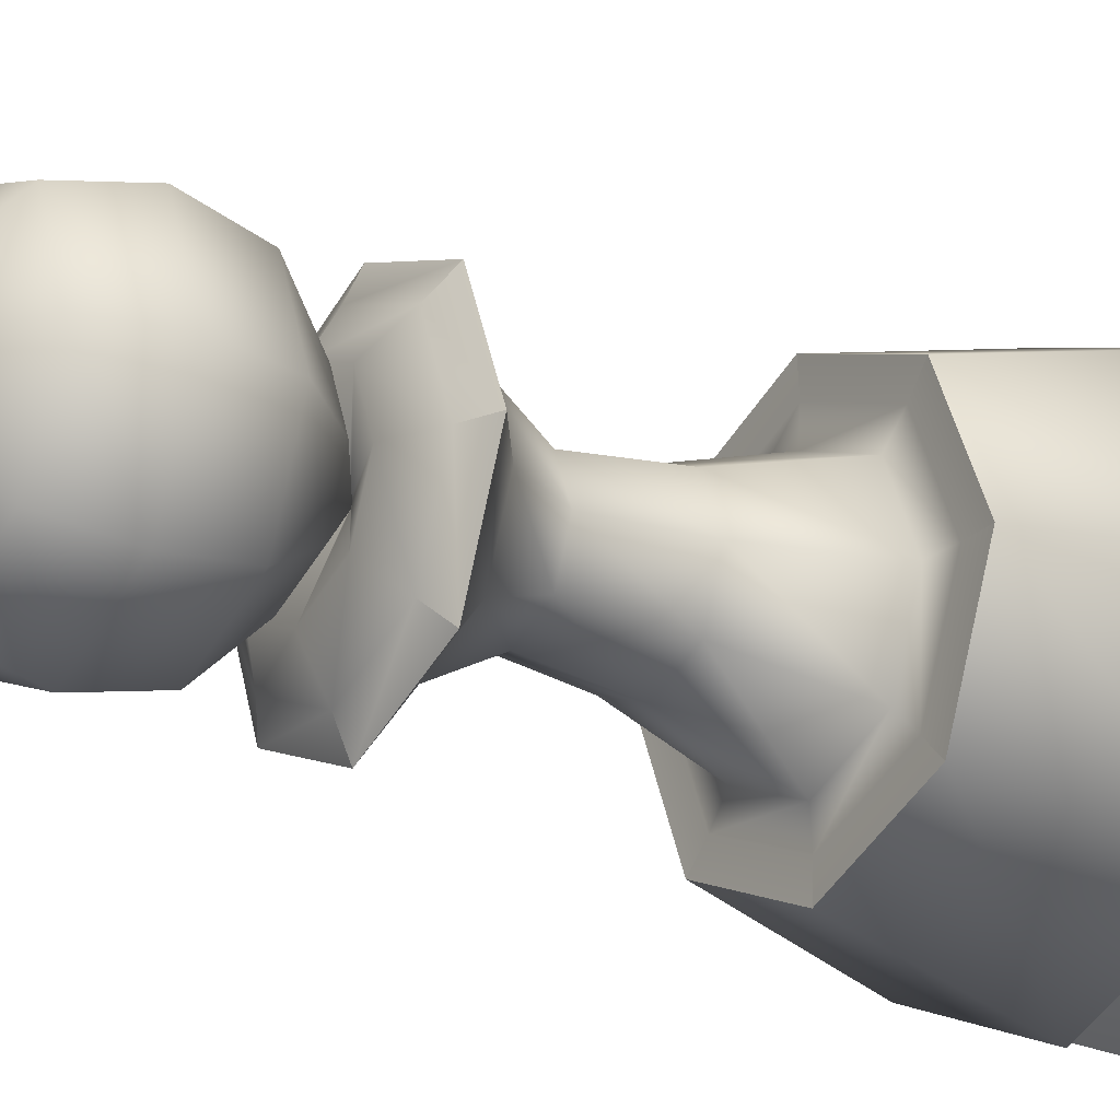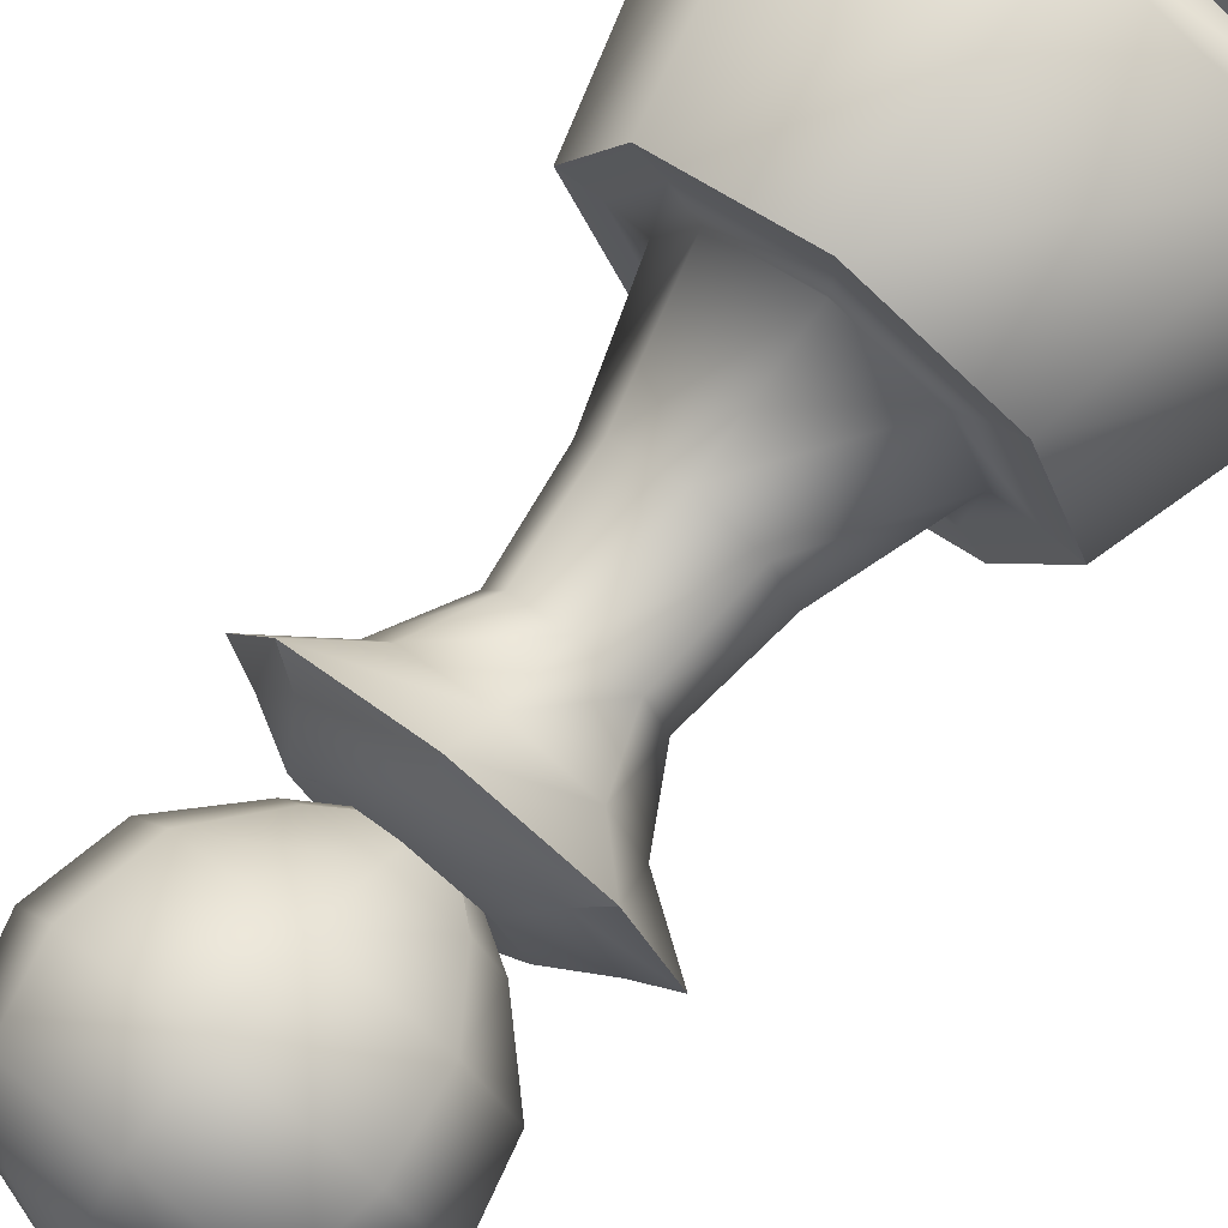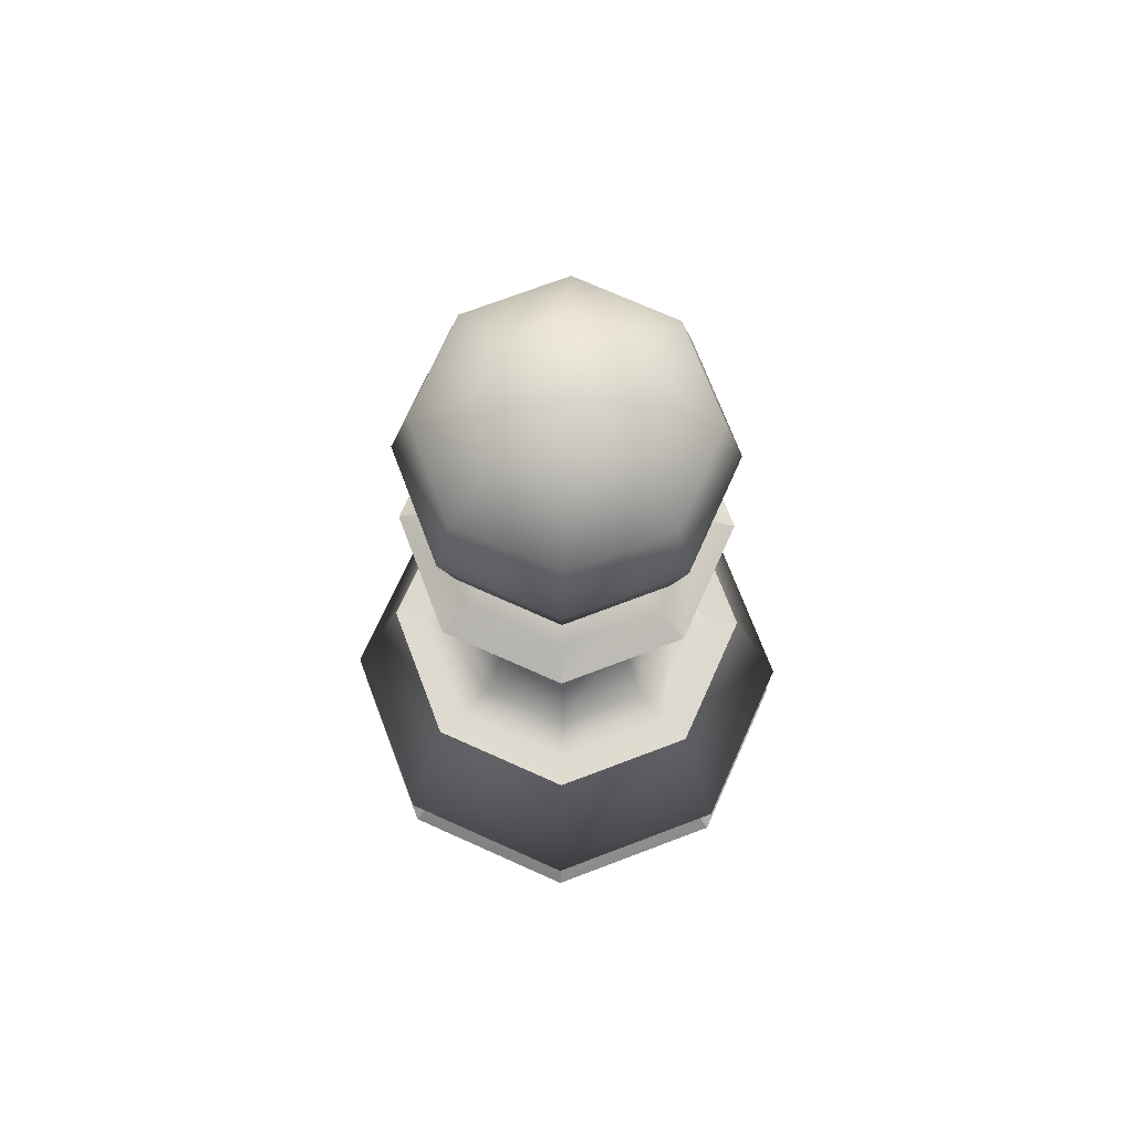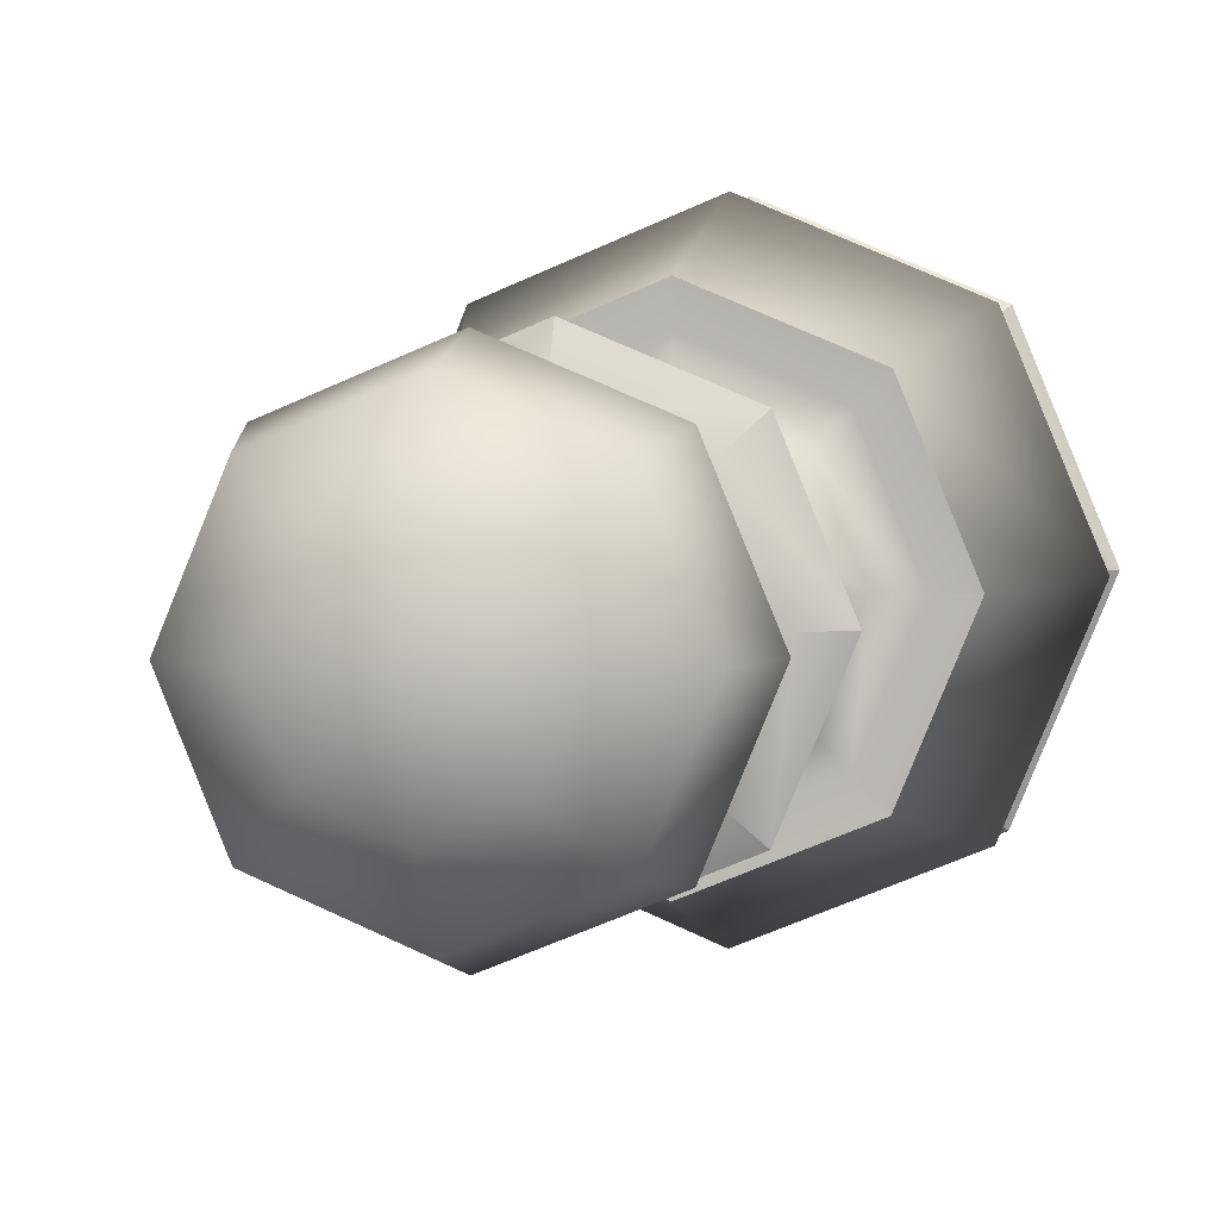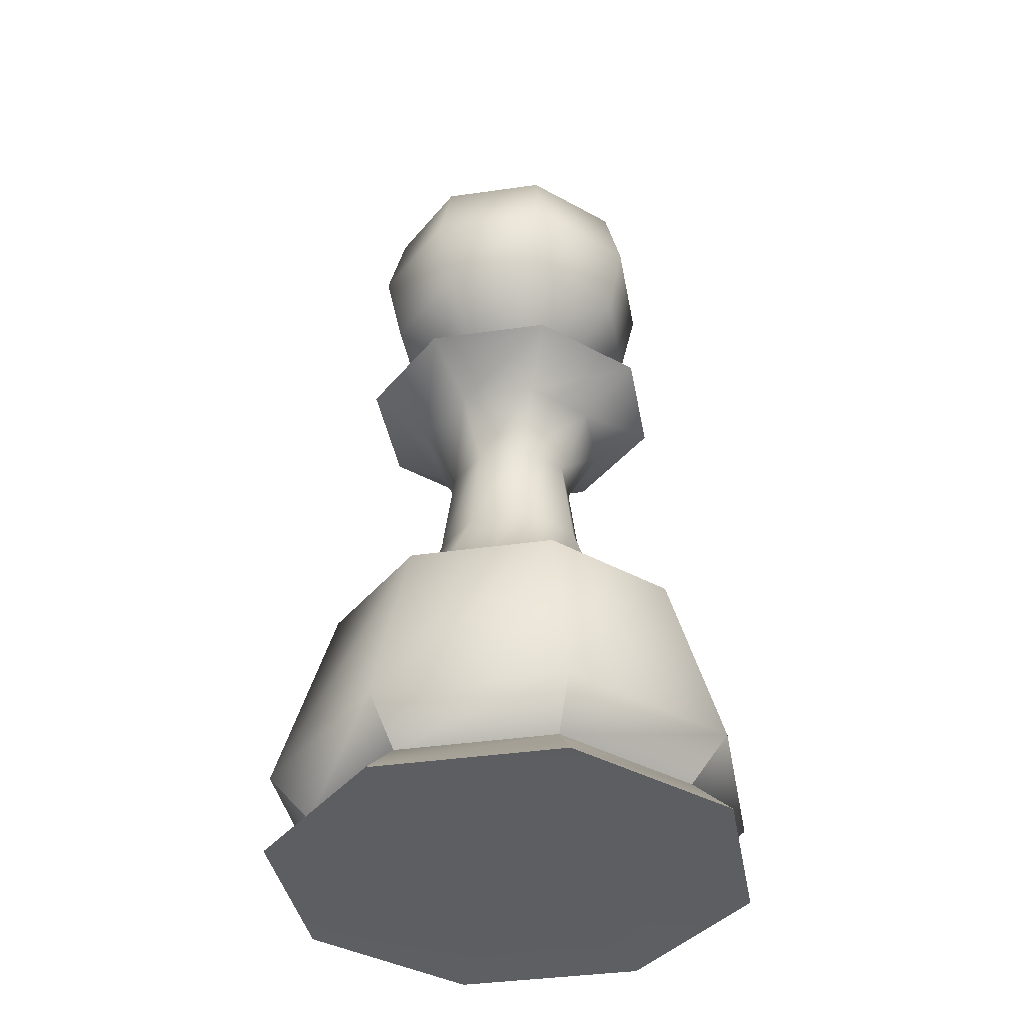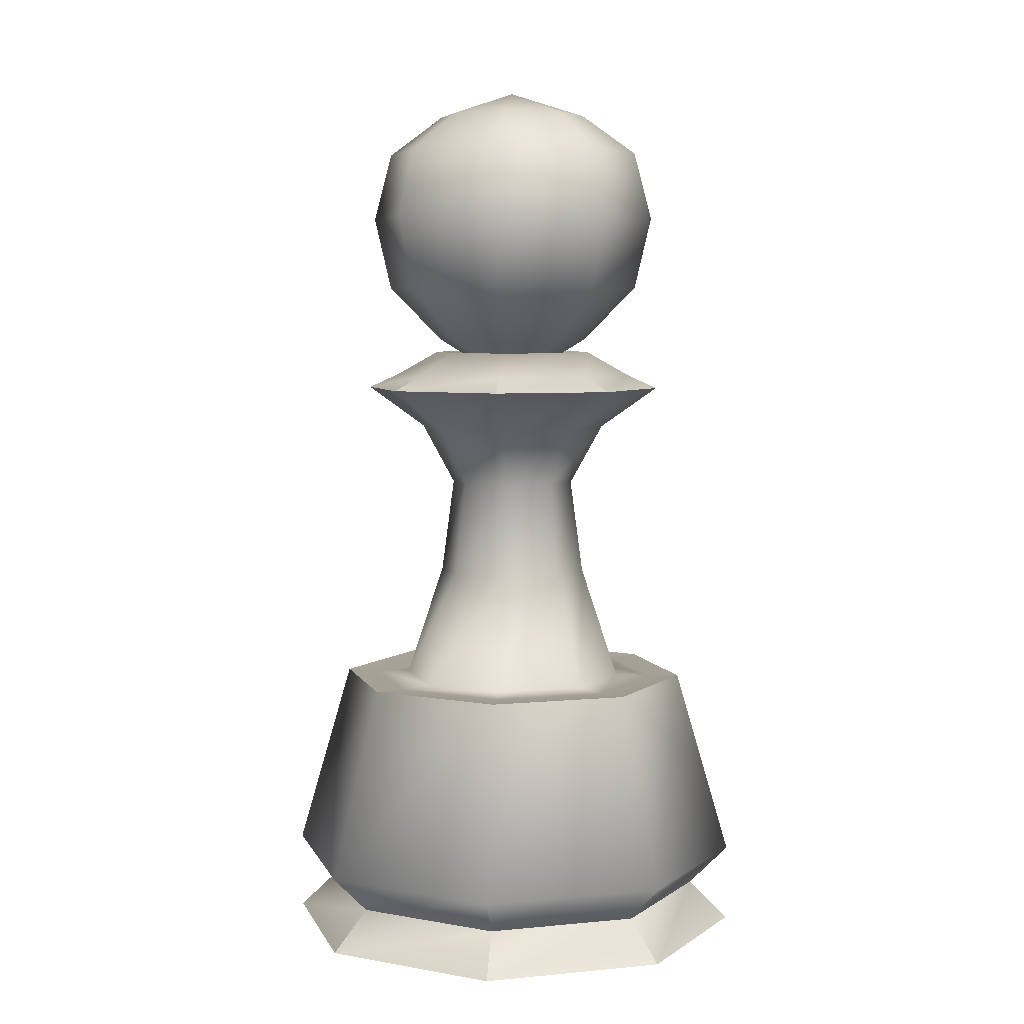
<metadata>
{"format":"obj","ext":"obj","renderer":"f3d","projection":"perspective","resolution":1024,"background":"white","views":[{"elev":-23.0,"azim":-123.2,"up":"+Z"},{"elev":76.6,"azim":-141.8,"up":"+Z"},{"elev":72.0,"azim":-88.3,"up":"+Y"},{"elev":3.7,"azim":-168.3,"up":"+Z"},{"elev":-38.8,"azim":32.7,"up":"+Y"},{"elev":5.9,"azim":6.1,"up":"+Y"}]}
</metadata>
<code>
v -276 -519.7 0
v -276 -428.5 0
v -229.6 -474.9 0
v -211.4 -206.4 0
v -195.2 -519.7 -195.2
v -195.2 -519.7 195.2
v -195.2 -428.5 -195.2
v -195.2 -428.5 195.2
v -181.5 158.3 0
v -173.9 368.7 0
v -173.2 -208 0
v -165 -516.4 0
v -162.4 -474.9 -162.4
v -162.4 -474.9 162.4
v -154 282.8 0
v -152.8 448.8 0
v -149.5 -206.4 -149.5
v -149.5 -206.4 149.5
v -145.1 174.9 0
v -133.5 -206.4 0
v -128.4 158.3 -128.4
v -128.4 158.3 128.4
v -122.9 368.7 -122.9
v -122.9 368.7 122.9
v -122.5 -208 -122.5
v -122.5 -208 122.5
v -116.6 -516.4 -116.6
v -116.6 -516.4 116.6
v -113.5 109.8 0
v -108.9 282.8 -108.9
v -108.9 282.8 108.9
v -108.1 448.8 -108.1
v -108.1 448.8 108.1
v -102.6 174.9 -102.6
v -102.6 174.9 102.6
v -95.33 203.1 0
v -94.37 -206.4 -94.37
v -94.37 -206.4 94.37
v -90.23 218.4 0
v -89.43 -72.51 0
v -88.63 495.1 0
v -80.23 109.8 -80.23
v -80.23 109.8 80.23
v -74.66 39.07 0
v -67.41 203.1 -67.41
v -67.41 203.1 67.41
v -63.8 218.4 -63.8
v -63.8 218.4 63.8
v -63.23 -72.51 -63.23
v -63.23 -72.51 63.23
v -62.67 495.1 -62.67
v -62.67 495.1 62.67
v -52.79 39.07 -52.79
v -52.79 39.07 52.79
v -5.811 166.6 0
v -4.109 166.6 -4.109
v -4.109 166.6 4.109
v 0 -519.7 -276
v 0 -428.5 -276
v 0 -474.9 -229.6
v 0 -206.4 -211.4
v 0 158.3 -181.5
v 0 368.7 -173.9
v 0 -208 -173.2
v 0 -516.4 -165
v 0 282.8 -154
v 0 448.8 -152.8
v 0 174.9 -145.1
v 0 -206.4 -133.5
v 0 109.8 -113.5
v 0 203.1 -95.33
v 0 218.4 -90.23
v 0 -72.51 -89.43
v 0 495.1 -88.63
v 0 39.07 -74.66
v 0 166.6 -5.811
v 0 -523 0
v 0 523 0
v 0 166.6 5.811
v 0 39.07 74.66
v 0 495.1 88.63
v 0 -72.51 89.43
v 0 218.4 90.23
v 0 203.1 95.33
v 0 109.8 113.5
v 0 -206.4 133.5
v 0 174.9 145.1
v 0 448.8 152.8
v 0 282.8 154
v 0 -516.4 165
v 0 -208 173.2
v 0 368.7 173.9
v 0 158.3 181.5
v 0 -206.4 211.4
v 0 -474.9 229.6
v 0 -519.7 276
v 0 -428.5 276
v 4.109 166.6 -4.109
v 4.109 166.6 4.109
v 5.811 166.6 0
v 52.79 39.07 -52.79
v 52.79 39.07 52.79
v 62.67 495.1 -62.67
v 62.67 495.1 62.67
v 63.23 -72.51 -63.23
v 63.23 -72.51 63.23
v 63.8 218.4 -63.8
v 63.8 218.4 63.8
v 67.41 203.1 -67.41
v 67.41 203.1 67.41
v 74.66 39.07 0
v 80.23 109.8 -80.23
v 80.23 109.8 80.23
v 88.63 495.1 0
v 89.43 -72.51 0
v 90.23 218.4 0
v 94.37 -206.4 -94.37
v 94.37 -206.4 94.37
v 95.33 203.1 0
v 102.6 174.9 -102.6
v 102.6 174.9 102.6
v 108.1 448.8 -108.1
v 108.1 448.8 108.1
v 108.9 282.8 -108.9
v 108.9 282.8 108.9
v 113.5 109.8 0
v 116.6 -516.4 -116.6
v 116.6 -516.4 116.6
v 122.5 -208 -122.5
v 122.5 -208 122.5
v 122.9 368.7 -122.9
v 122.9 368.7 122.9
v 128.4 158.3 -128.4
v 128.4 158.3 128.4
v 133.5 -206.4 0
v 145.1 174.9 0
v 149.5 -206.4 -149.5
v 149.5 -206.4 149.5
v 152.8 448.8 0
v 154 282.8 0
v 162.4 -474.9 -162.4
v 162.4 -474.9 162.4
v 165 -516.4 0
v 173.2 -208 0
v 173.9 368.7 0
v 181.5 158.3 0
v 195.2 -519.7 -195.2
v 195.2 -519.7 195.2
v 195.2 -428.5 -195.2
v 195.2 -428.5 195.2
v 211.4 -206.4 0
v 229.6 -474.9 0
v 276 -519.7 0
v 276 -428.5 0
f 104 114 78
f 81 104 78
f 52 81 78
f 41 52 78
f 51 41 78
f 74 51 78
f 103 74 78
f 114 103 78
f 123 139 114
f 104 123 114
f 88 123 104
f 81 88 104
f 33 88 81
f 52 33 81
f 16 33 52
f 41 16 52
f 32 16 41
f 51 32 41
f 67 32 51
f 74 67 51
f 122 67 74
f 103 122 74
f 139 122 103
f 114 139 103
f 132 145 139
f 123 132 139
f 92 132 123
f 88 92 123
f 24 92 88
f 33 24 88
f 10 24 33
f 16 10 33
f 23 10 16
f 32 23 16
f 63 23 32
f 67 63 32
f 131 63 67
f 122 131 67
f 145 131 122
f 139 145 122
f 125 140 145
f 132 125 145
f 89 125 132
f 92 89 132
f 31 89 92
f 24 31 92
f 15 31 24
f 10 15 24
f 30 15 10
f 23 30 10
f 66 30 23
f 63 66 23
f 124 66 63
f 131 124 63
f 140 124 131
f 145 140 131
f 108 116 140
f 125 108 140
f 83 108 125
f 89 83 125
f 48 83 89
f 31 48 89
f 39 48 31
f 15 39 31
f 47 39 15
f 30 47 15
f 72 47 30
f 66 72 30
f 107 72 66
f 124 107 66
f 116 107 124
f 140 116 124
f 99 100 116
f 108 99 116
f 79 99 108
f 83 79 108
f 57 79 83
f 48 57 83
f 55 57 48
f 39 55 48
f 56 55 39
f 47 56 39
f 76 56 47
f 72 76 47
f 98 76 72
f 107 98 72
f 100 98 107
f 116 100 107
f 110 119 100
f 99 110 100
f 84 110 99
f 79 84 99
f 46 84 79
f 57 46 79
f 36 46 57
f 55 36 57
f 45 36 55
f 56 45 55
f 71 45 56
f 76 71 56
f 109 71 76
f 98 109 76
f 119 109 98
f 100 119 98
f 121 136 119
f 110 121 119
f 87 121 110
f 84 87 110
f 35 87 84
f 46 35 84
f 19 35 46
f 36 19 46
f 34 19 36
f 45 34 36
f 68 34 45
f 71 68 45
f 120 68 71
f 109 120 71
f 136 120 109
f 119 136 109
f 134 146 136
f 121 134 136
f 93 134 121
f 87 93 121
f 22 93 87
f 35 22 87
f 9 22 35
f 19 9 35
f 21 9 19
f 34 21 19
f 62 21 34
f 68 62 34
f 133 62 68
f 120 133 68
f 146 133 120
f 136 146 120
f 113 126 146
f 134 113 146
f 85 113 134
f 93 85 134
f 43 85 93
f 22 43 93
f 29 43 22
f 9 29 22
f 42 29 9
f 21 42 9
f 70 42 21
f 62 70 21
f 112 70 62
f 133 112 62
f 126 112 133
f 146 126 133
f 102 111 126
f 113 102 126
f 80 102 113
f 85 80 113
f 54 80 85
f 43 54 85
f 44 54 43
f 29 44 43
f 53 44 29
f 42 53 29
f 75 53 42
f 70 75 42
f 101 75 70
f 112 101 70
f 111 101 112
f 126 111 112
f 106 115 111
f 102 106 111
f 82 106 102
f 80 82 102
f 50 82 80
f 54 50 80
f 40 50 54
f 44 40 54
f 49 40 44
f 53 49 44
f 73 49 53
f 75 73 53
f 105 73 75
f 101 105 75
f 115 105 101
f 111 115 101
f 118 135 115
f 106 118 115
f 86 118 106
f 82 86 106
f 38 86 82
f 50 38 82
f 20 38 50
f 40 20 50
f 37 20 40
f 49 37 40
f 69 37 49
f 73 69 49
f 117 69 73
f 105 117 73
f 135 117 105
f 115 135 105
f 130 144 135
f 118 130 135
f 91 130 118
f 86 91 118
f 26 91 86
f 38 26 86
f 11 26 38
f 20 11 38
f 25 11 20
f 37 25 20
f 64 25 37
f 69 64 37
f 129 64 69
f 117 129 69
f 144 129 117
f 135 144 117
f 138 151 144
f 130 138 144
f 94 138 130
f 91 94 130
f 18 94 91
f 26 18 91
f 4 18 26
f 11 4 26
f 17 4 11
f 25 17 11
f 61 17 25
f 64 61 25
f 137 61 64
f 129 137 64
f 151 137 129
f 144 151 129
f 150 154 151
f 138 150 151
f 97 150 138
f 94 97 138
f 8 97 94
f 18 8 94
f 2 8 18
f 4 2 18
f 7 2 4
f 17 7 4
f 59 7 17
f 61 59 17
f 149 59 61
f 137 149 61
f 154 149 137
f 151 154 137
f 142 152 154
f 150 142 154
f 95 142 150
f 97 95 150
f 14 95 97
f 8 14 97
f 3 14 8
f 2 3 8
f 13 3 2
f 7 13 2
f 60 13 7
f 59 60 7
f 141 60 59
f 149 141 59
f 152 141 149
f 154 152 149
f 148 153 152
f 142 148 152
f 96 148 142
f 95 96 142
f 6 96 95
f 14 6 95
f 1 6 14
f 3 1 14
f 5 1 3
f 13 5 3
f 58 5 13
f 60 58 13
f 147 58 60
f 141 147 60
f 153 147 141
f 152 153 141
f 128 143 153
f 148 128 153
f 90 128 148
f 96 90 148
f 28 90 96
f 6 28 96
f 12 28 6
f 1 12 6
f 27 12 1
f 5 27 1
f 65 27 5
f 58 65 5
f 127 65 58
f 147 127 58
f 143 127 147
f 153 143 147
f 128 77 143
f 90 77 128
f 28 77 90
f 12 77 28
f 27 77 12
f 65 77 27
f 127 77 65
f 143 77 127

</code>
